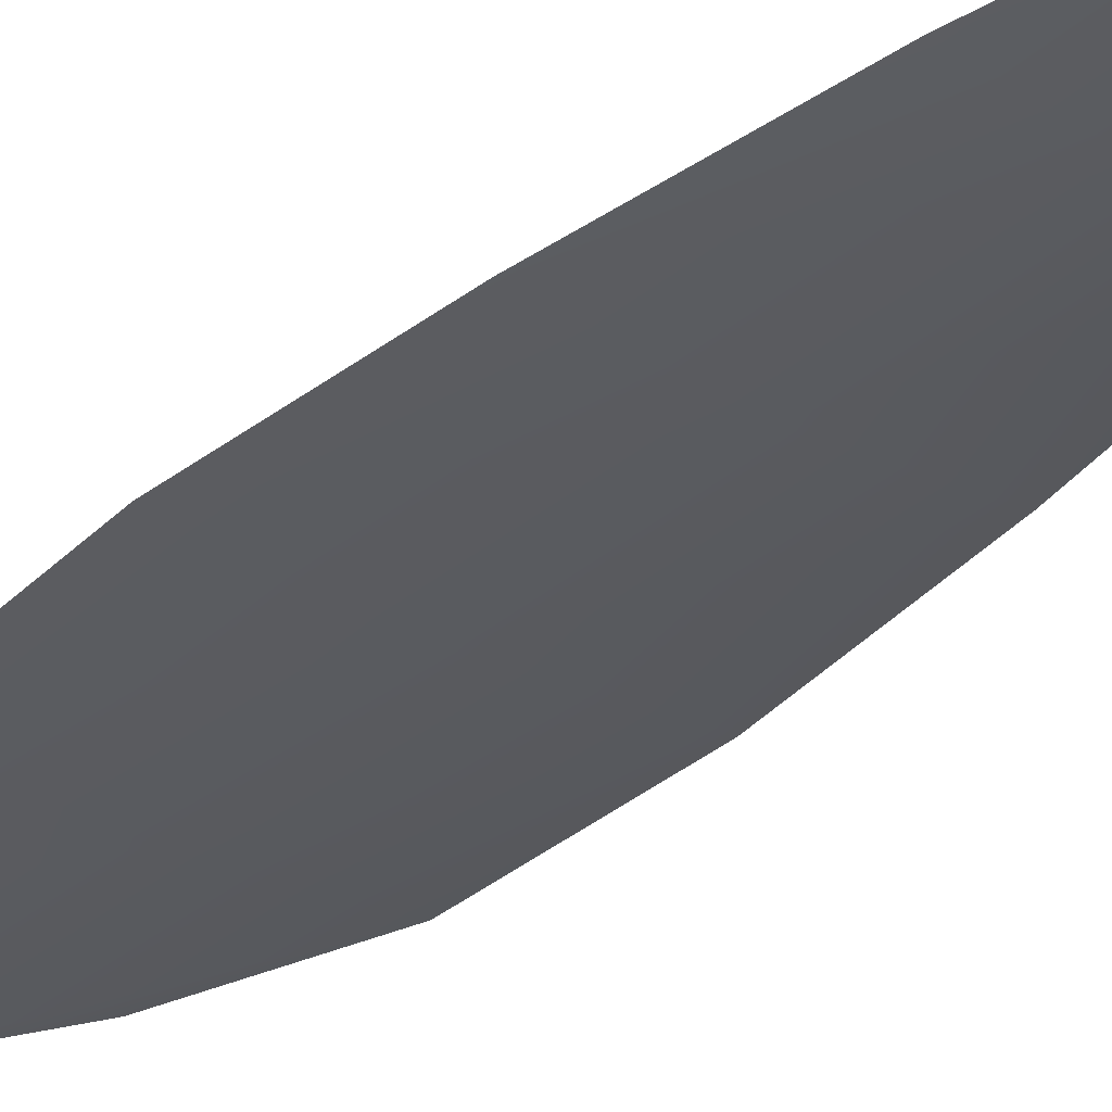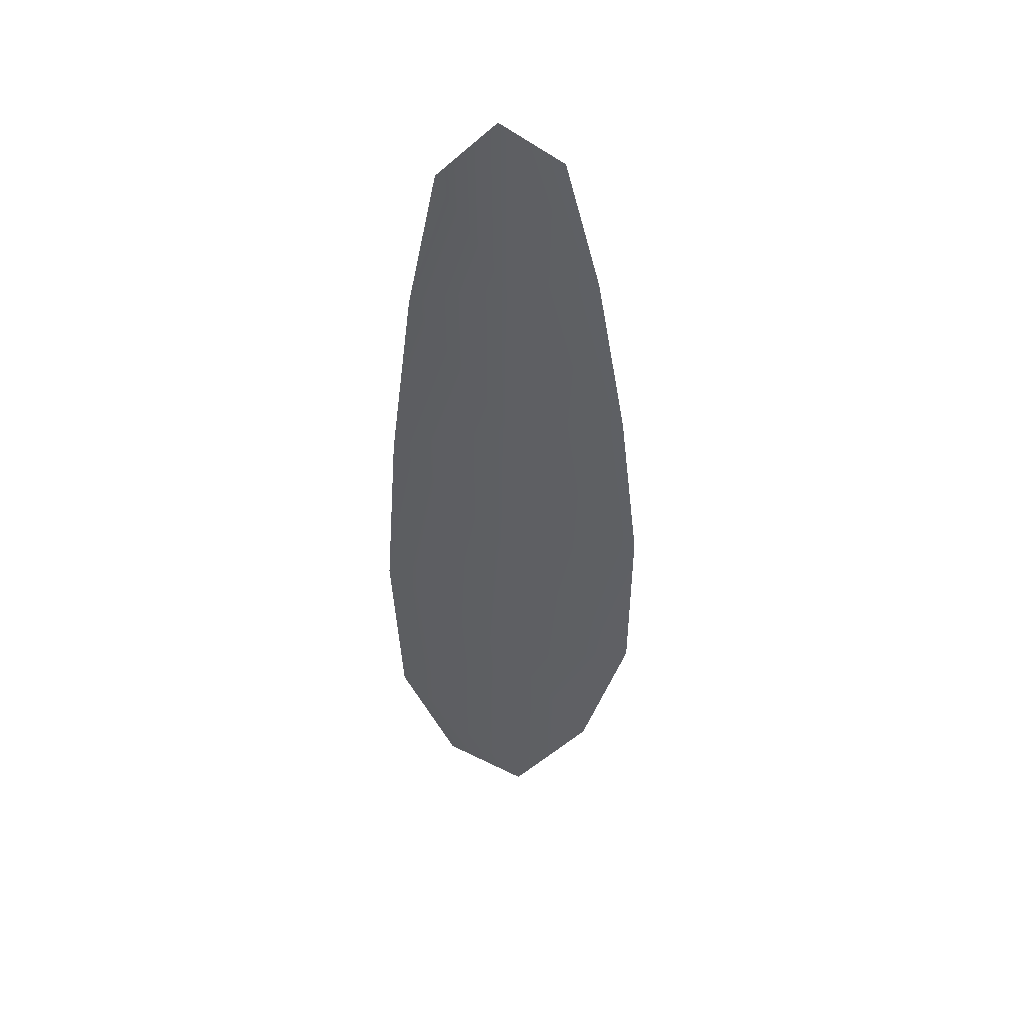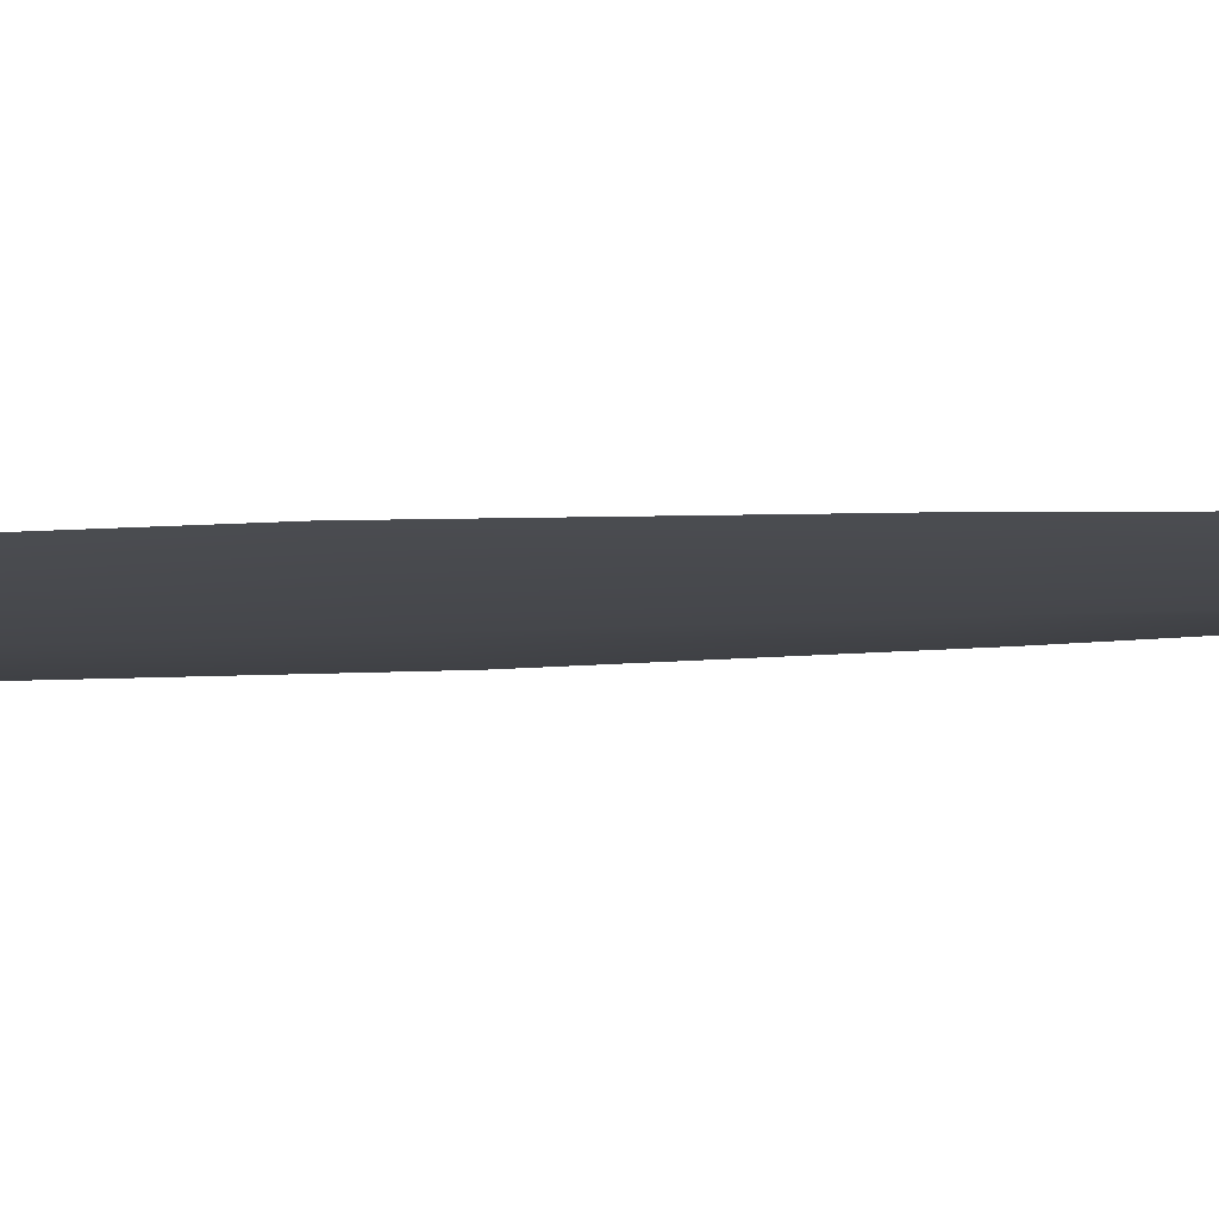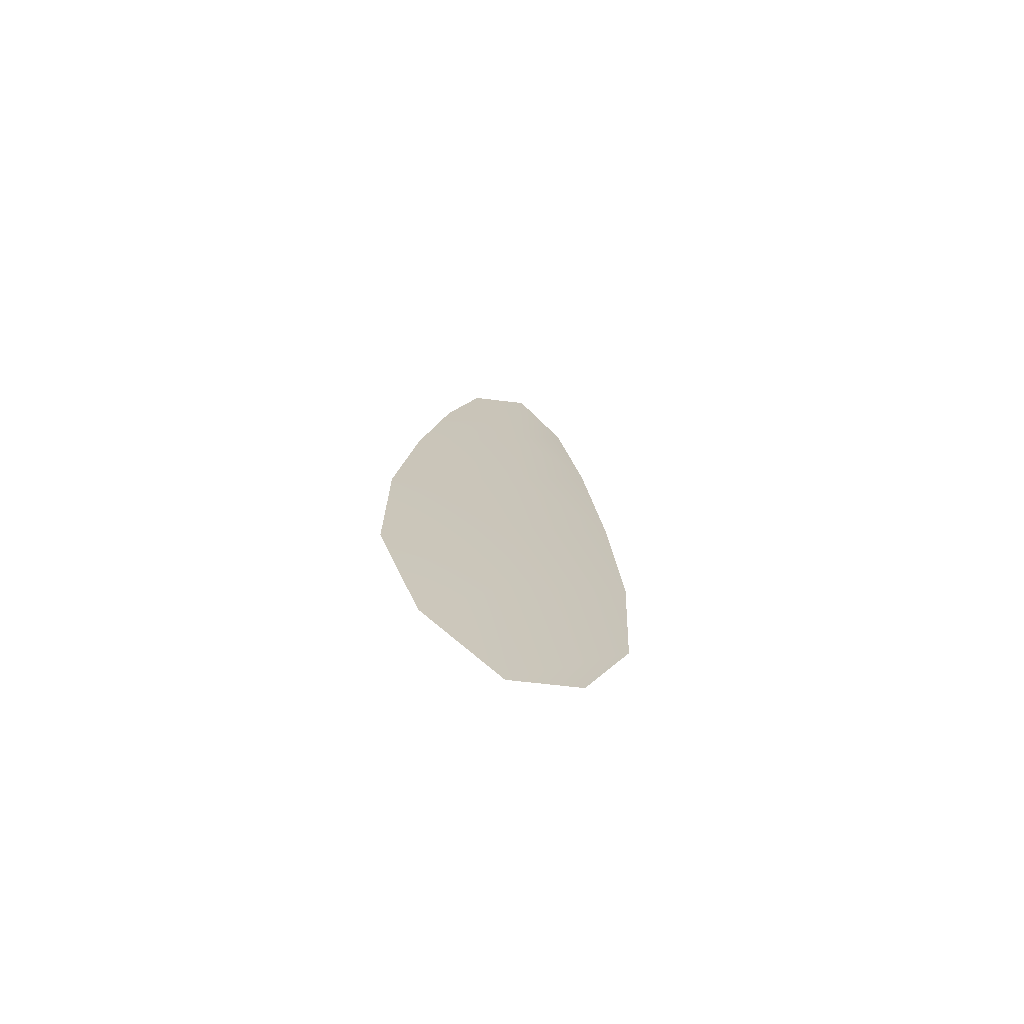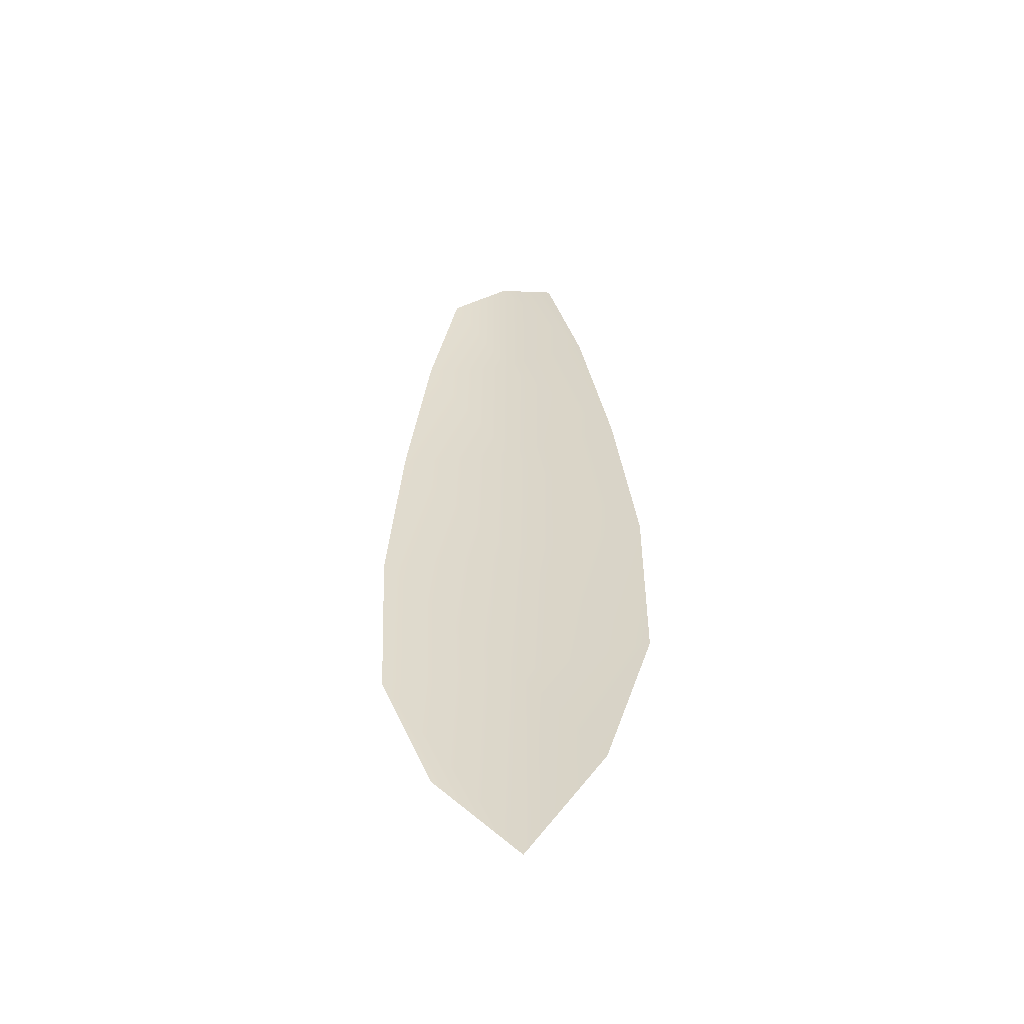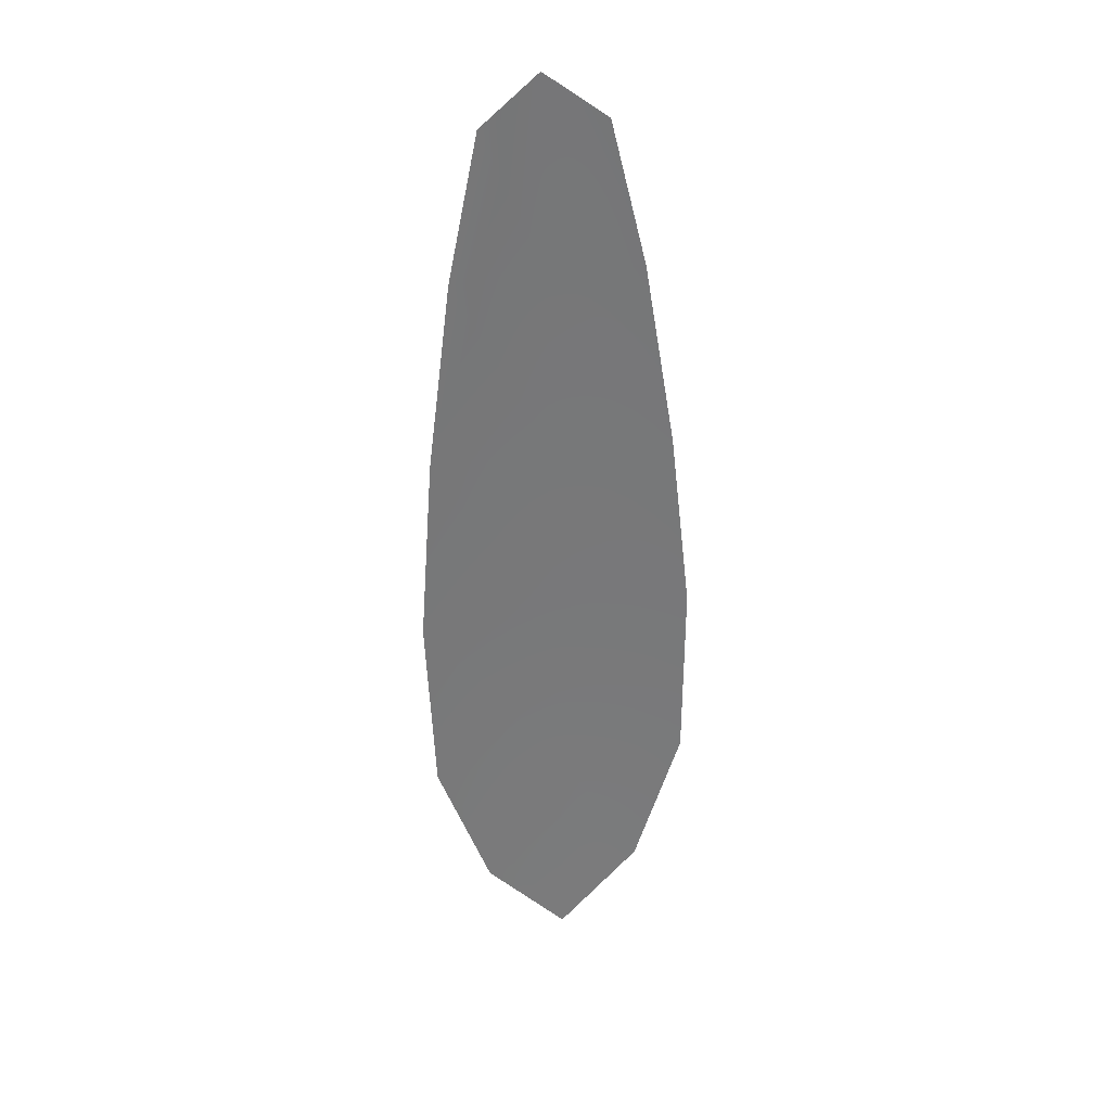
<metadata>
{"format":"obj","ext":"obj","renderer":"f3d","projection":"perspective","resolution":1024,"background":"white","views":[{"elev":-32.0,"azim":143.6,"up":"+Z"},{"elev":46.1,"azim":-7.2,"up":"+Y"},{"elev":-10.3,"azim":100.5,"up":"+Z"},{"elev":-72.8,"azim":153.5,"up":"+Y"},{"elev":-53.6,"azim":10.6,"up":"+Y"},{"elev":32.7,"azim":-11.6,"up":"+Y"}]}
</metadata>
<code>
o feather_flight_secondary_030
v 0.08022 0.1041 0.02253
v 0.07761 0.104 0.02253
v 0.08109 0.08544 0.02253
v 0.07753 0.08539 0.02253
v 0.07889 0.105 0.02229
v 0.07935 0.08333 0.02229
v 0.08099 0.1009 0.02253
v 0.08168 0.09682 0.02253
v 0.08214 0.09272 0.02253
v 0.08213 0.08861 0.02253
v 0.07636 0.08853 0.02253
v 0.07616 0.09263 0.02253
v 0.07646 0.09674 0.02253
v 0.07697 0.1009 0.02253
v 0.07898 0.1009 0.02229
v 0.07907 0.09678 0.02229
v 0.07915 0.09267 0.02229
v 0.07924 0.08857 0.02229
f 18 10 3 6
f 11 18 6 4
f 5 1 7 15
f 15 7 8 16
f 16 8 9 17
f 17 9 10 18
f 2 5 15 14
f 14 15 16 13
f 13 16 17 12
f 12 17 18 11

</code>
